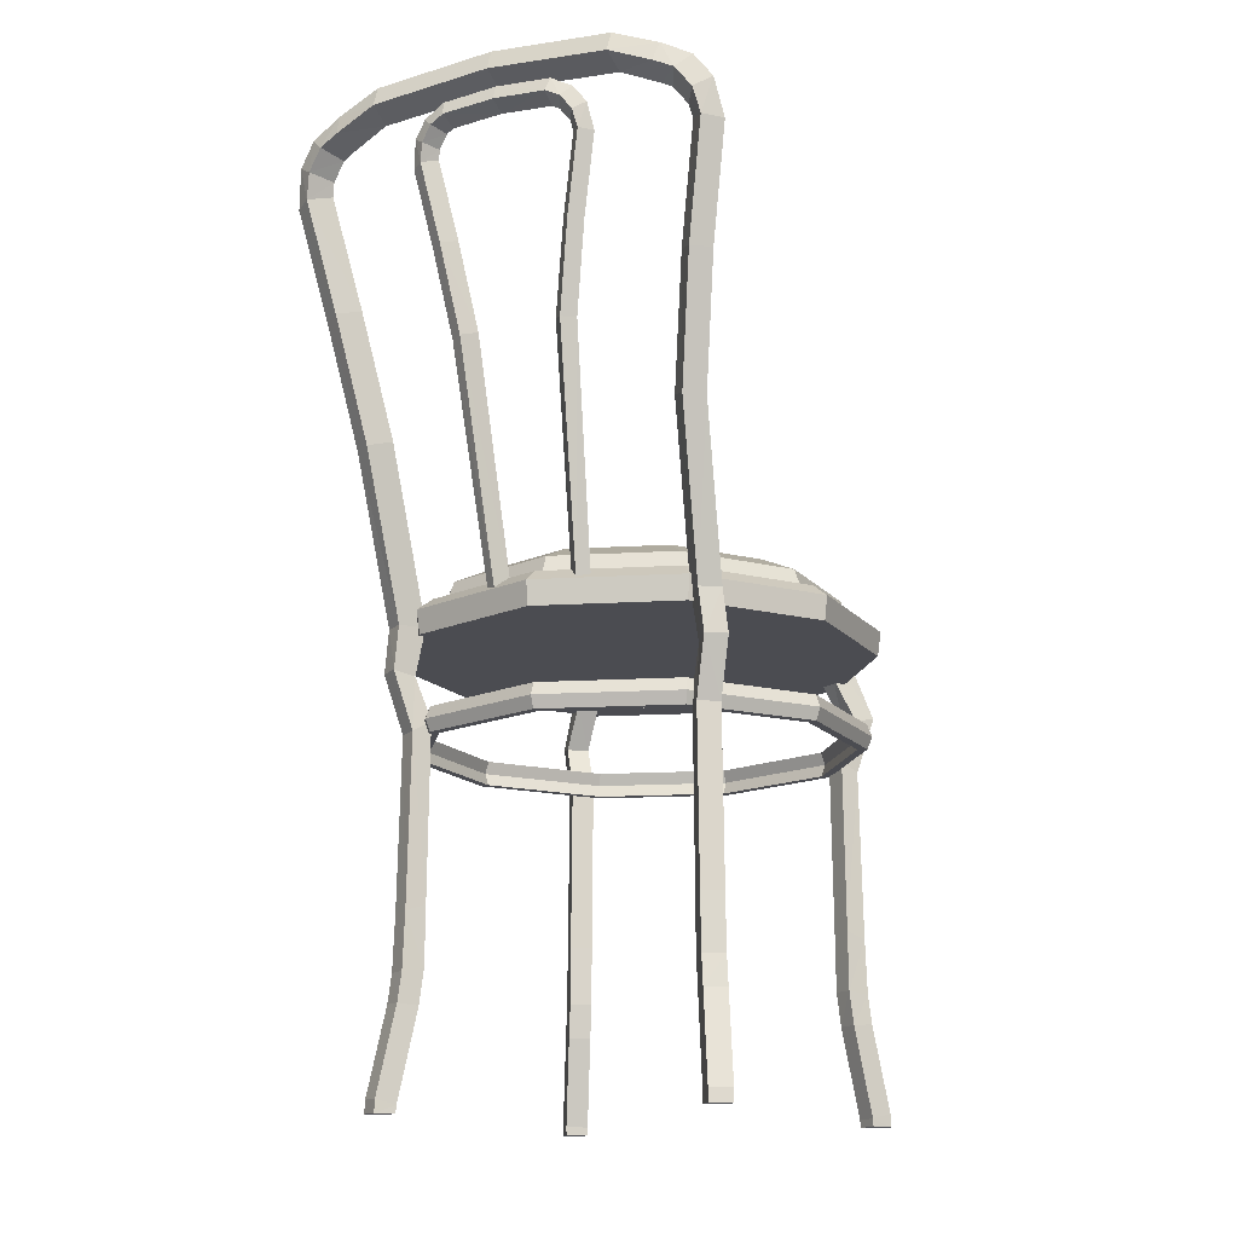
<metadata>
{"format":"obj","ext":"obj","renderer":"f3d","projection":"perspective","resolution":1024,"background":"white","views":[{"elev":-15.3,"azim":-154.5,"up":"+Y"}]}
</metadata>
<code>
o Chair_Cylinder.001
v -0.1625 0.4946 0.176
v -0.142 0.4952 0.189
v -0.1828 0.4446 0.1912
v -0.1972 0.4492 0.2111
v -0.1626 0.4446 0.2058
v -0.177 0.4492 0.2257
v -0.1696 0.398 0.1784
v -0.1818 0.3849 0.1958
v -0.1493 0.3982 0.1929
v -0.1616 0.3851 0.2103
v -0.1716 0.1395 0.1791
v -0.1859 0.136 0.1992
v -0.1513 0.1394 0.1936
v -0.1656 0.1359 0.2137
v -0.1747 0.1018 0.1828
v -0.1887 0.1038 0.2023
v -0.1545 0.1016 0.1973
v -0.1685 0.1036 0.2169
v -0.1845 0.197 0.1976
v -0.1642 0.1971 0.2121
v -0.1509 0.2054 0.1934
v -0.1712 0.2053 0.1789
v -0.187 0.002212 0.2014
v -0.2007 0.007839 0.2205
v -0.1668 0.001876 0.216
v -0.1804 0.007503 0.2351
v -0.1872 -0.006554 0.2022
v -0.2009 -0.006554 0.2213
v -0.167 -0.006554 0.2168
v -0.1807 -0.006554 0.2359
v -0.178 0.5074 0.1979
v -0.1711 0.5018 0.1882
v -0.1575 0.508 0.2109
v -0.1506 0.5024 0.2013
v 0.1606 0.4918 0.1738
v 0.141 0.4905 0.188
v 0.1828 0.4446 0.1912
v 0.1972 0.4492 0.2111
v 0.1626 0.4446 0.2058
v 0.177 0.4492 0.2257
v 0.1696 0.398 0.1784
v 0.1818 0.3849 0.1958
v 0.1493 0.3982 0.1929
v 0.1616 0.3851 0.2103
v 0.1716 0.1395 0.1791
v 0.1859 0.136 0.1992
v 0.1513 0.1394 0.1936
v 0.1656 0.1359 0.2137
v 0.1747 0.1018 0.1828
v 0.1887 0.1038 0.2023
v 0.1545 0.1016 0.1973
v 0.1685 0.1036 0.2169
v 0.1845 0.197 0.1976
v 0.1642 0.1971 0.2121
v 0.1509 0.2054 0.1934
v 0.1712 0.2053 0.1789
v 0.187 0.002212 0.2014
v 0.2007 0.007839 0.2205
v 0.1668 0.001876 0.216
v 0.1804 0.007503 0.2351
v 0.1872 -0.006554 0.2022
v 0.2009 -0.006554 0.2213
v 0.167 -0.006554 0.2168
v 0.1807 -0.006554 0.2359
v 0.177 0.5033 0.1957
v 0.1698 0.4983 0.1861
v 0.1573 0.502 0.2099
v 0.1501 0.497 0.2003
v -0.1465 0.4994 0.1498
v -0.1255 0.5001 0.162
v -0.1583 0.5207 0.1668
v -0.1531 0.5113 0.1593
v -0.1373 0.5214 0.179
v -0.1321 0.512 0.1715
v 0.1545 0.5014 0.1673
v 0.1349 0.4997 0.1815
v 0.1675 0.5173 0.1847
v 0.1623 0.5112 0.1782
v 0.1488 0.5173 0.201
v 0.1427 0.5096 0.1924
v 0.1735 0.4969 -0.1883
v 0.153 0.4969 -0.2026
v 0.1828 0.4446 -0.1912
v 0.1972 0.4492 -0.2111
v 0.1626 0.4446 -0.2058
v 0.177 0.4492 -0.2257
v 0.1696 0.398 -0.1784
v 0.1818 0.3849 -0.1958
v 0.1493 0.3982 -0.1929
v 0.1616 0.3851 -0.2103
v 0.1716 0.1395 -0.1791
v 0.1859 0.136 -0.1992
v 0.1513 0.1394 -0.1936
v 0.1656 0.1359 -0.2137
v 0.1747 0.1018 -0.1828
v 0.1887 0.1038 -0.2023
v 0.1545 0.1016 -0.1973
v 0.1685 0.1036 -0.2169
v 0.1845 0.197 -0.1976
v 0.1642 0.1971 -0.2121
v 0.1509 0.2054 -0.1934
v 0.1712 0.2053 -0.1789
v 0.187 0.002212 -0.2014
v 0.2007 0.007839 -0.2205
v 0.1668 0.001876 -0.216
v 0.1804 0.007503 -0.2351
v 0.1872 -0.006554 -0.2022
v 0.2009 -0.006554 -0.2213
v 0.167 -0.006554 -0.2168
v 0.1807 -0.006554 -0.2359
v 0.1917 0.4969 -0.2127
v 0.1713 0.4969 -0.227
v 0.2307 0.9514 -0.3045
v 0.2112 0.9541 -0.3198
v 0.2489 0.943 -0.3274
v 0.2295 0.9457 -0.3428
v 0.2262 0.9814 -0.3118
v 0.208 0.969 -0.3235
v 0.2414 0.9858 -0.3378
v 0.2232 0.9734 -0.3495
v 0.2094 1.005 -0.3177
v 0.1933 0.989 -0.3286
v 0.2224 1.011 -0.3444
v 0.2063 0.9959 -0.3553
v 0.1862 1.018 -0.3214
v 0.1816 0.9951 -0.3303
v 0.1884 1.03 -0.3494
v 0.1838 1.007 -0.3584
v 0.1384 1.038 -0.3272
v 0.1377 1.015 -0.3358
v 0.1371 1.05 -0.3554
v 0.1364 1.026 -0.364
v 0.1833 0.6875 -0.2472
v 0.2063 0.8277 -0.2796
v 0.1862 0.8278 -0.2944
v 0.1632 0.6876 -0.2619
v 0.2244 0.8193 -0.3026
v 0.2016 0.6792 -0.2699
v 0.1815 0.6793 -0.2846
v 0.2044 0.8195 -0.3174
v 0.09277 0.966 -0.3126
v 0.07899 0.9679 -0.3234
v 0.1057 0.96 -0.3288
v 0.09192 0.9619 -0.3397
v 0.08959 0.9873 -0.3177
v 0.07671 0.9785 -0.326
v 0.1004 0.9903 -0.3362
v 0.0875 0.9816 -0.3445
v 0.0777 1.004 -0.3219
v 0.0663 0.9926 -0.3296
v 0.08692 1.009 -0.3408
v 0.07553 0.9975 -0.3485
v 0.0613 1.013 -0.3245
v 0.05803 0.9969 -0.3308
v 0.0629 1.021 -0.3444
v 0.05962 1.005 -0.3507
v 0.05914 0.7791 -0.2828
v 0.07545 0.8784 -0.2996
v 0.06126 0.8785 -0.3101
v 0.04489 0.7792 -0.2932
v 0.08829 0.8725 -0.3159
v 0.07207 0.7733 -0.2989
v 0.05783 0.7734 -0.3093
v 0.0741 0.8726 -0.3264
v 0.04714 0.5183 -0.2243
v 0.03479 0.517 -0.2334
v 0.05892 0.5144 -0.2384
v 0.04657 0.5131 -0.2475
v -0.1735 0.4969 -0.1883
v -0.153 0.4969 -0.2026
v -0.1828 0.4446 -0.1912
v -0.1972 0.4492 -0.2111
v -0.1626 0.4446 -0.2058
v -0.177 0.4492 -0.2257
v -0.1696 0.398 -0.1784
v -0.1818 0.3849 -0.1958
v -0.1493 0.3982 -0.1929
v -0.1616 0.3851 -0.2103
v -0.1716 0.1395 -0.1791
v -0.1859 0.136 -0.1992
v -0.1513 0.1394 -0.1936
v -0.1656 0.1359 -0.2137
v -0.1747 0.1018 -0.1828
v -0.1887 0.1038 -0.2023
v -0.1545 0.1016 -0.1973
v -0.1685 0.1036 -0.2169
v -0.1845 0.197 -0.1976
v -0.1642 0.1971 -0.2121
v -0.1509 0.2054 -0.1934
v -0.1712 0.2053 -0.1789
v -0.187 0.002212 -0.2014
v -0.2007 0.007839 -0.2205
v -0.1668 0.001876 -0.216
v -0.1804 0.007503 -0.2351
v -0.1872 -0.006554 -0.2022
v -0.2009 -0.006554 -0.2213
v -0.167 -0.006554 -0.2168
v -0.1807 -0.006554 -0.2359
v -0.1917 0.4969 -0.2127
v -0.1713 0.4969 -0.227
v -0.2307 0.9514 -0.3045
v -0.2112 0.9541 -0.3198
v -0.2489 0.943 -0.3274
v -0.2295 0.9457 -0.3428
v -0.2262 0.9814 -0.3118
v -0.208 0.969 -0.3235
v -0.2414 0.9858 -0.3378
v -0.2232 0.9734 -0.3495
v -0.2094 1.005 -0.3177
v -0.1933 0.989 -0.3286
v -0.2224 1.011 -0.3444
v -0.2063 0.9959 -0.3553
v -0.1862 1.018 -0.3214
v -0.1816 0.9951 -0.3303
v -0.1884 1.03 -0.3494
v -0.1838 1.007 -0.3584
v -0.1384 1.038 -0.3272
v -0.1377 1.015 -0.3358
v -0.1371 1.05 -0.3554
v -0.1364 1.026 -0.364
v 0 1.048 -0.3287
v 0 1.025 -0.3373
v 0 1.06 -0.3568
v 0 1.036 -0.3655
v -0.1833 0.6875 -0.2472
v -0.2063 0.8277 -0.2796
v -0.1862 0.8278 -0.2944
v -0.1632 0.6876 -0.2619
v -0.2244 0.8193 -0.3026
v -0.2016 0.6792 -0.2699
v -0.1815 0.6793 -0.2846
v -0.2044 0.8195 -0.3174
v -0.09277 0.966 -0.3126
v -0.07899 0.9679 -0.3234
v -0.1057 0.96 -0.3288
v -0.09192 0.9619 -0.3397
v -0.08959 0.9873 -0.3177
v -0.07671 0.9785 -0.326
v -0.1004 0.9903 -0.3362
v -0.0875 0.9816 -0.3445
v -0.0777 1.004 -0.3219
v -0.0663 0.9926 -0.3296
v -0.08692 1.009 -0.3408
v -0.07553 0.9975 -0.3485
v -0.0613 1.013 -0.3245
v -0.05803 0.9969 -0.3308
v -0.0629 1.021 -0.3444
v -0.05962 1.005 -0.3507
v 0 1.017 -0.3256
v 0 1.001 -0.3317
v 0 1.025 -0.3456
v 0 1.009 -0.3517
v -0.05914 0.7791 -0.2828
v -0.07545 0.8784 -0.2996
v -0.06126 0.8785 -0.3101
v -0.04489 0.7792 -0.2932
v -0.08829 0.8725 -0.3159
v -0.07207 0.7733 -0.2989
v -0.05783 0.7734 -0.3093
v -0.0741 0.8726 -0.3264
v -0.04714 0.5183 -0.2243
v -0.03479 0.517 -0.2334
v -0.05892 0.5144 -0.2384
v -0.04657 0.5131 -0.2475
v 0 0.4876 -0.2629
v 0 0.5143 -0.2667
v 0.1545 0.4876 -0.2127
v 0.1567 0.5143 -0.2157
v 0.25 0.4876 -0.08123
v 0.2536 0.5143 -0.08241
v 0.25 0.4876 0.08123
v 0.2536 0.5143 0.08241
v 0.1545 0.4876 0.2127
v 0.1567 0.5143 0.2157
v -0 0.4876 0.2629
v -0 0.5143 0.2667
v -0.1545 0.4876 0.2127
v -0.1567 0.5143 0.2157
v -0.25 0.4876 0.08123
v -0.2536 0.5143 0.08241
v -0.25 0.4876 -0.08123
v -0.2536 0.5143 -0.08241
v -0.1545 0.4876 -0.2127
v -0.1567 0.5143 -0.2157
v 0.1462 0.5281 -0.2012
v 0 0.5281 -0.2487
v 0.2365 0.5281 -0.07684
v 0.2365 0.5281 0.07684
v 0.1462 0.5281 0.2012
v -0 0.5281 0.2487
v -0.1462 0.5281 0.2012
v -0.2365 0.5281 0.07684
v -0.2365 0.5281 -0.07684
v -0.1462 0.5281 -0.2012
v 0.1368 0.5281 -0.1883
v 0 0.5281 -0.2327
v 0.2213 0.5281 -0.07191
v 0.2213 0.5281 0.07191
v 0.1368 0.5281 0.1883
v -0 0.5281 0.2327
v -0.1368 0.5281 0.1883
v -0.2213 0.5281 0.07191
v -0.2213 0.5281 -0.07191
v -0.1368 0.5281 -0.1883
v 0.1315 0.5507 -0.181
v 0 0.5507 -0.2237
v 0.2127 0.5507 -0.06913
v 0.2127 0.5507 0.06913
v 0.1315 0.5507 0.181
v -0 0.5507 0.2237
v -0.1315 0.5507 0.181
v -0.2127 0.5507 0.06913
v -0.2127 0.5507 -0.06913
v -0.1315 0.5507 -0.181
v 0.1062 0.5703 -0.1462
v 0 0.5703 -0.1807
v 0.1719 0.5703 -0.05585
v 0.1719 0.5703 0.05585
v 0.1062 0.5703 0.1462
v -0 0.5703 0.1807
v -0.1062 0.5703 0.1462
v -0.1719 0.5703 0.05585
v -0.1719 0.5703 -0.05585
v -0.1062 0.5703 -0.1462
v 0 0.4118 -0.2487
v 0.1462 0.4118 -0.2012
v 0.2366 0.4118 -0.07687
v 0.2366 0.4118 0.07687
v 0.1462 0.4118 0.2012
v -0 0.4118 0.2487
v -0.1462 0.4118 0.2012
v -0.2366 0.4118 0.07687
v -0.2366 0.4118 -0.07687
v -0.1462 0.4118 -0.2012
v 0 0.3843 -0.2487
v 0.1462 0.3843 -0.2012
v 0.2366 0.3843 -0.07687
v 0.2366 0.3843 0.07687
v 0.1462 0.3843 0.2012
v -0 0.3843 0.2487
v -0.1462 0.3843 0.2012
v -0.2366 0.3843 0.07687
v -0.2366 0.3843 -0.07687
v -0.1462 0.3843 -0.2012
v -0.2417 0.398 0.07853
v -0.1494 0.398 0.2056
v 0.1494 0.398 0.2056
v 0.2417 0.398 0.07853
v 0.1494 0.398 -0.2056
v 0 0.398 -0.2541
v -0.2417 0.398 -0.07853
v -0 0.398 0.2541
v 0.2417 0.398 -0.07853
v -0.1494 0.398 -0.2056
v 0 0.4118 -0.2379
v 0.1399 0.4118 -0.1925
v 0.2263 0.4118 -0.07353
v 0.2263 0.4118 0.07353
v 0.1399 0.4118 0.1925
v -0 0.4118 0.2379
v -0.1399 0.4118 0.1925
v -0.2263 0.4118 0.07353
v -0.2263 0.4118 -0.07353
v -0.1399 0.4118 -0.1925
v 0 0.3843 -0.2379
v 0.1399 0.3843 -0.1925
v 0.2263 0.3843 -0.07353
v 0.2263 0.3843 0.07353
v 0.1399 0.3843 0.1925
v -0 0.3843 0.2379
v -0.1399 0.3843 0.1925
v -0.2263 0.3843 0.07353
v -0.2263 0.3843 -0.07353
v -0.1399 0.3843 -0.1925
v -0.2312 0.398 0.07512
v -0.1429 0.398 0.1967
v 0.1429 0.398 0.1967
v 0.2312 0.398 0.07512
v 0.1429 0.398 -0.1967
v 0 0.398 -0.2431
v -0.2312 0.398 -0.07512
v -0 0.398 0.2431
v 0.2312 0.398 -0.07512
v -0.1429 0.398 -0.1967
f 31 6 33
f 34 6 5
f 5 10 9
f 1 5 3
f 19 14 20
f 3 8 4
f 6 8 10
f 5 7 3
f 14 17 13
f 22 13 11
f 20 13 21
f 19 11 12
f 16 23 24
f 12 15 16
f 12 18 14
f 11 17 15
f 8 22 19
f 10 21 9
f 7 21 22
f 8 20 10
f 25 30 29
f 18 24 26
f 17 23 15
f 18 25 17
f 29 28 27
f 23 28 24
f 26 28 30
f 25 27 23
f 32 3 4
f 40 65 67
f 39 67 68
f 39 44 40
f 35 39 36
f 48 53 54
f 42 37 38
f 40 42 38
f 41 39 37
f 51 48 47
f 56 47 55
f 47 54 55
f 53 45 56
f 50 57 49
f 46 49 45
f 52 46 48
f 45 51 47
f 42 56 41
f 55 44 43
f 41 55 43
f 54 42 44
f 59 64 60
f 52 58 50
f 57 51 49
f 59 52 51
f 62 63 61
f 62 57 58
f 60 62 58
f 61 59 57
f 37 35 66
f 34 73 33
f 2 74 34
f 1 72 69
f 33 71 31
f 2 69 70
f 32 71 72
f 68 79 80
f 36 80 76
f 35 78 66
f 67 77 79
f 36 75 35
f 66 77 65
f 111 86 112
f 112 85 82
f 85 90 89
f 81 85 83
f 99 94 100
f 83 88 84
f 86 88 90
f 85 87 83
f 94 97 93
f 102 93 91
f 100 93 101
f 99 91 92
f 96 103 104
f 92 95 96
f 92 98 94
f 91 97 95
f 88 102 99
f 90 101 89
f 87 101 102
f 88 100 90
f 105 110 109
f 98 104 106
f 97 103 95
f 98 105 97
f 109 108 107
f 103 108 104
f 106 108 110
f 105 107 103
f 111 83 84
f 140 115 137
f 134 115 113
f 135 116 140
f 112 136 139
f 82 133 136
f 112 138 111
f 111 133 81
f 114 117 118
f 115 117 113
f 116 119 115
f 116 118 120
f 119 121 117
f 120 123 119
f 120 122 124
f 118 121 122
f 124 126 128
f 122 125 126
f 123 125 121
f 124 127 123
f 127 129 125
f 127 132 131
f 128 130 132
f 125 130 126
f 131 221 129
f 131 224 223
f 132 222 224
f 129 222 130
f 139 137 138
f 136 134 135
f 137 133 138
f 135 139 136
f 135 113 114
f 161 144 143
f 158 143 141
f 159 144 164
f 142 145 146
f 143 145 141
f 144 147 143
f 144 146 148
f 147 149 145
f 148 151 147
f 148 150 152
f 146 149 150
f 152 154 156
f 150 153 154
f 151 153 149
f 152 155 151
f 250 156 154
f 249 154 153
f 155 249 153
f 162 164 161
f 157 159 160
f 161 157 162
f 164 160 159
f 158 142 159
f 156 251 155
f 163 166 160
f 162 165 167
f 157 166 165
f 162 168 163
f 174 199 200
f 173 200 170
f 173 178 174
f 169 173 170
f 182 187 188
f 176 171 172
f 174 176 172
f 175 173 171
f 185 182 181
f 190 181 189
f 181 188 189
f 187 179 190
f 184 191 183
f 180 183 179
f 186 180 182
f 179 185 181
f 176 190 175
f 189 178 177
f 175 189 177
f 188 176 178
f 193 198 194
f 186 192 184
f 191 185 183
f 193 186 185
f 196 197 195
f 196 191 192
f 194 196 192
f 195 193 191
f 199 171 169
f 203 232 229
f 226 203 229
f 204 227 232
f 200 228 170
f 170 225 169
f 230 200 199
f 225 199 169
f 202 205 201
f 205 203 201
f 207 204 203
f 204 206 202
f 209 207 205
f 211 208 207
f 208 210 206
f 206 209 205
f 212 214 210
f 210 213 209
f 213 211 209
f 215 212 211
f 217 215 213
f 215 220 216
f 216 218 214
f 218 213 214
f 221 219 217
f 219 224 220
f 220 222 218
f 222 217 218
f 229 231 230
f 228 226 225
f 229 225 226
f 227 231 232
f 227 201 226
f 257 236 260
f 254 235 257
f 236 255 260
f 234 237 233
f 237 235 233
f 239 236 235
f 236 238 234
f 241 239 237
f 243 240 239
f 240 242 238
f 238 241 237
f 244 246 242
f 242 245 241
f 245 243 241
f 247 244 243
f 248 250 246
f 246 249 245
f 247 249 251
f 258 260 259
f 255 253 256
f 257 253 254
f 256 260 255
f 234 254 255
f 248 251 252
f 262 259 256
f 258 261 253
f 253 262 256
f 264 258 259
f 266 267 265
f 268 269 267
f 270 271 269
f 271 274 273
f 274 275 273
f 276 277 275
f 278 279 277
f 280 281 279
f 274 290 276
f 281 284 283
f 284 265 283
f 271 279 283
f 287 295 297
f 272 289 274
f 266 285 268
f 270 288 272
f 268 287 270
f 284 286 266
f 284 293 294
f 280 293 282
f 278 292 280
f 276 291 278
f 294 303 304
f 291 300 301
f 287 298 288
f 294 296 286
f 292 301 302
f 288 299 289
f 286 295 285
f 293 302 303
f 290 299 300
f 328 353 327
f 325 354 334
f 345 341 346
f 347 338 348
f 350 336 335
f 351 342 345
f 352 339 347
f 353 336 349
f 351 344 343
f 352 341 340
f 348 337 353
f 350 344 354
f 331 352 330
f 334 351 333
f 326 353 349
f 330 347 329
f 333 345 332
f 326 350 325
f 329 348 328
f 332 346 331
f 383 358 357
f 384 355 364
f 371 375 376
f 368 377 378
f 365 379 380
f 372 381 375
f 369 382 377
f 366 383 379
f 381 374 384
f 370 376 382
f 383 368 378
f 384 365 380
f 360 376 361
f 381 364 363
f 356 383 357
f 377 360 359
f 375 363 362
f 380 356 355
f 378 359 358
f 361 375 362
f 329 360 330
f 365 344 335
f 368 337 338
f 330 361 331
f 339 368 338
f 361 332 331
f 370 339 340
f 362 333 332
f 325 356 326
f 371 340 341
f 363 334 333
f 326 357 327
f 372 341 342
f 364 325 334
f 357 328 327
f 373 342 343
f 366 335 336
f 358 329 328
f 344 373 343
f 367 336 337
f 31 4 6
f 5 2 34
f 34 33 6
f 5 6 10
f 1 2 5
f 19 12 14
f 3 7 8
f 6 4 8
f 5 9 7
f 14 18 17
f 22 21 13
f 20 14 13
f 19 22 11
f 16 15 23
f 12 11 15
f 12 16 18
f 11 13 17
f 8 7 22
f 10 20 21
f 7 9 21
f 8 19 20
f 25 26 30
f 18 16 24
f 17 25 23
f 18 26 25
f 29 30 28
f 23 27 28
f 26 24 28
f 25 29 27
f 4 31 32
f 32 1 3
f 40 38 65
f 68 36 39
f 39 40 67
f 39 43 44
f 35 37 39
f 48 46 53
f 42 41 37
f 40 44 42
f 41 43 39
f 51 52 48
f 56 45 47
f 47 48 54
f 53 46 45
f 50 58 57
f 46 50 49
f 52 50 46
f 45 49 51
f 42 53 56
f 55 54 44
f 41 56 55
f 54 53 42
f 59 63 64
f 52 60 58
f 57 59 51
f 59 60 52
f 62 64 63
f 62 61 57
f 60 64 62
f 61 63 59
f 66 65 37
f 65 38 37
f 34 74 73
f 2 70 74
f 1 32 72
f 33 73 71
f 2 1 69
f 32 31 71
f 68 67 79
f 36 68 80
f 35 75 78
f 67 65 77
f 36 76 75
f 66 78 77
f 111 84 86
f 112 86 85
f 85 86 90
f 81 82 85
f 99 92 94
f 83 87 88
f 86 84 88
f 85 89 87
f 94 98 97
f 102 101 93
f 100 94 93
f 99 102 91
f 96 95 103
f 92 91 95
f 92 96 98
f 91 93 97
f 88 87 102
f 90 100 101
f 87 89 101
f 88 99 100
f 105 106 110
f 98 96 104
f 97 105 103
f 98 106 105
f 109 110 108
f 103 107 108
f 106 104 108
f 105 109 107
f 111 81 83
f 140 116 115
f 134 137 115
f 135 114 116
f 112 82 136
f 82 81 133
f 112 139 138
f 111 138 133
f 114 113 117
f 115 119 117
f 116 120 119
f 116 114 118
f 119 123 121
f 120 124 123
f 120 118 122
f 118 117 121
f 124 122 126
f 122 121 125
f 123 127 125
f 124 128 127
f 127 131 129
f 127 128 132
f 128 126 130
f 125 129 130
f 131 223 221
f 131 132 224
f 132 130 222
f 129 221 222
f 139 140 137
f 136 133 134
f 137 134 133
f 135 140 139
f 135 134 113
f 161 164 144
f 158 161 143
f 159 142 144
f 142 141 145
f 143 147 145
f 144 148 147
f 144 142 146
f 147 151 149
f 148 152 151
f 148 146 150
f 146 145 149
f 152 150 154
f 150 149 153
f 151 155 153
f 152 156 155
f 250 252 156
f 249 250 154
f 155 251 249
f 162 163 164
f 157 158 159
f 161 158 157
f 164 163 160
f 158 141 142
f 156 252 251
f 163 168 166
f 162 157 165
f 157 160 166
f 162 167 168
f 174 172 199
f 173 174 200
f 173 177 178
f 169 171 173
f 182 180 187
f 176 175 171
f 174 178 176
f 175 177 173
f 185 186 182
f 190 179 181
f 181 182 188
f 187 180 179
f 184 192 191
f 180 184 183
f 186 184 180
f 179 183 185
f 176 187 190
f 189 188 178
f 175 190 189
f 188 187 176
f 193 197 198
f 186 194 192
f 191 193 185
f 193 194 186
f 196 198 197
f 196 195 191
f 194 198 196
f 195 197 193
f 199 172 171
f 203 204 232
f 226 201 203
f 204 202 227
f 200 231 228
f 170 228 225
f 230 231 200
f 225 230 199
f 202 206 205
f 205 207 203
f 207 208 204
f 204 208 206
f 209 211 207
f 211 212 208
f 208 212 210
f 206 210 209
f 212 216 214
f 210 214 213
f 213 215 211
f 215 216 212
f 217 219 215
f 215 219 220
f 216 220 218
f 218 217 213
f 221 223 219
f 219 223 224
f 220 224 222
f 222 221 217
f 229 232 231
f 228 227 226
f 229 230 225
f 227 228 231
f 227 202 201
f 257 235 236
f 254 233 235
f 236 234 255
f 234 238 237
f 237 239 235
f 239 240 236
f 236 240 238
f 241 243 239
f 243 244 240
f 240 244 242
f 238 242 241
f 244 248 246
f 242 246 245
f 245 247 243
f 247 248 244
f 248 252 250
f 246 250 249
f 247 245 249
f 258 257 260
f 255 254 253
f 257 258 253
f 256 259 260
f 234 233 254
f 248 247 251
f 262 264 259
f 258 263 261
f 253 261 262
f 264 263 258
f 266 268 267
f 268 270 269
f 270 272 271
f 271 272 274
f 274 276 275
f 276 278 277
f 278 280 279
f 280 282 281
f 274 289 290
f 281 282 284
f 284 266 265
f 283 265 267
f 267 269 271
f 271 273 275
f 275 277 271
f 277 279 271
f 279 281 283
f 283 267 271
f 287 285 295
f 272 288 289
f 266 286 285
f 270 287 288
f 268 285 287
f 284 294 286
f 284 282 293
f 280 292 293
f 278 291 292
f 276 290 291
f 294 293 303
f 291 290 300
f 287 297 298
f 294 304 296
f 292 291 301
f 288 298 299
f 286 296 295
f 293 292 302
f 290 289 299
f 328 348 353
f 325 350 354
f 345 342 341
f 347 339 338
f 350 349 336
f 351 343 342
f 352 340 339
f 353 337 336
f 351 354 344
f 352 346 341
f 348 338 337
f 350 335 344
f 331 346 352
f 334 354 351
f 326 327 353
f 330 352 347
f 333 351 345
f 326 349 350
f 329 347 348
f 332 345 346
f 383 378 358
f 384 380 355
f 371 372 375
f 368 369 377
f 365 366 379
f 372 373 381
f 369 370 382
f 366 367 383
f 381 373 374
f 370 371 376
f 383 367 368
f 384 374 365
f 360 382 376
f 381 384 364
f 356 379 383
f 377 382 360
f 375 381 363
f 380 379 356
f 378 377 359
f 361 376 375
f 329 359 360
f 365 374 344
f 368 367 337
f 330 360 361
f 339 369 368
f 361 362 332
f 370 369 339
f 362 363 333
f 325 355 356
f 371 370 340
f 363 364 334
f 326 356 357
f 372 371 341
f 364 355 325
f 357 358 328
f 373 372 342
f 366 365 335
f 358 359 329
f 344 374 373
f 367 366 336
f 303 314 304
f 310 321 311
f 300 311 301
f 297 308 298
f 296 314 306
f 301 312 302
f 298 309 299
f 296 305 295
f 302 313 303
f 300 309 310
f 295 307 297
f 316 323 319
f 307 318 308
f 314 316 306
f 312 321 322
f 308 319 309
f 306 315 305
f 312 323 313
f 309 320 310
f 307 315 317
f 313 324 314
f 303 313 314
f 310 320 321
f 300 310 311
f 297 307 308
f 296 304 314
f 301 311 312
f 298 308 309
f 296 306 305
f 302 312 313
f 300 299 309
f 295 305 307
f 317 315 316
f 316 324 323
f 323 322 319
f 322 321 319
f 321 320 319
f 319 318 317
f 317 316 319
f 307 317 318
f 314 324 316
f 312 311 321
f 308 318 319
f 306 316 315
f 312 322 323
f 309 319 320
f 307 305 315
f 313 323 324

</code>
